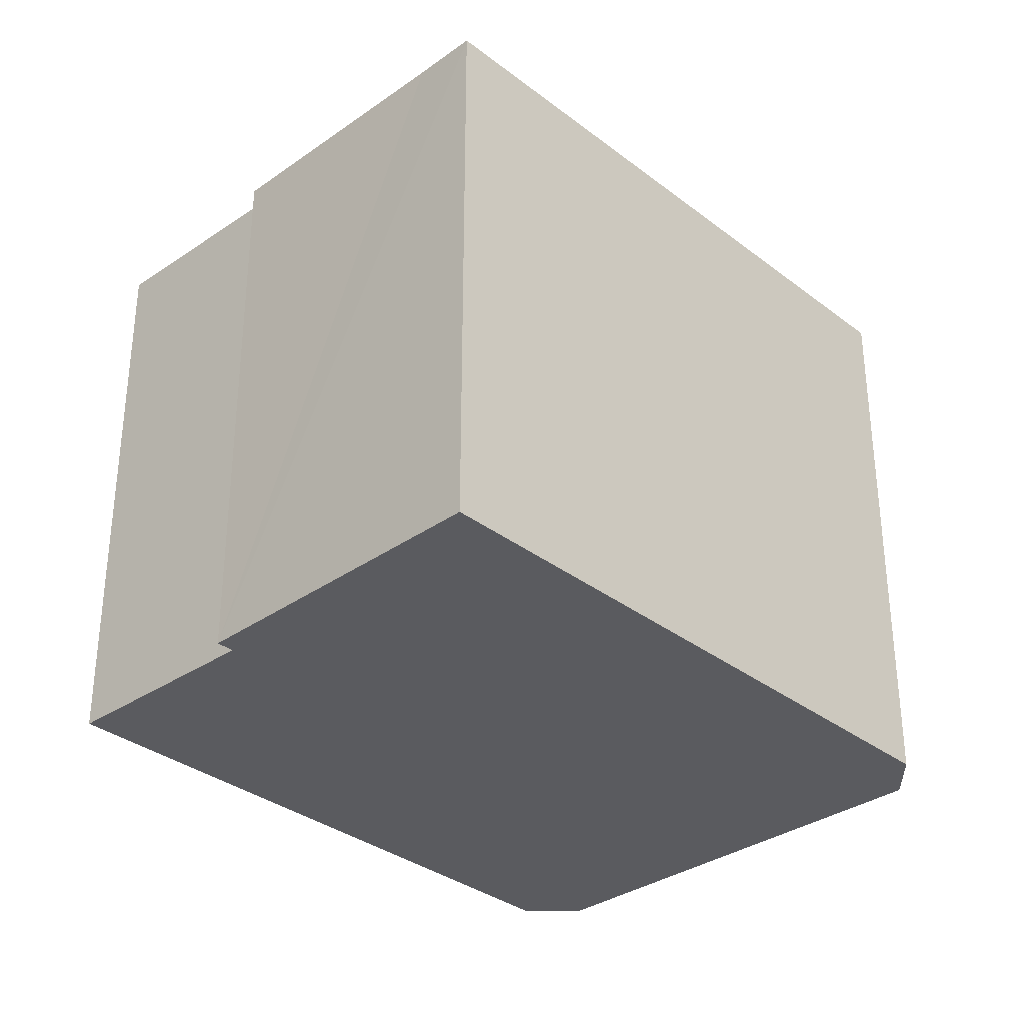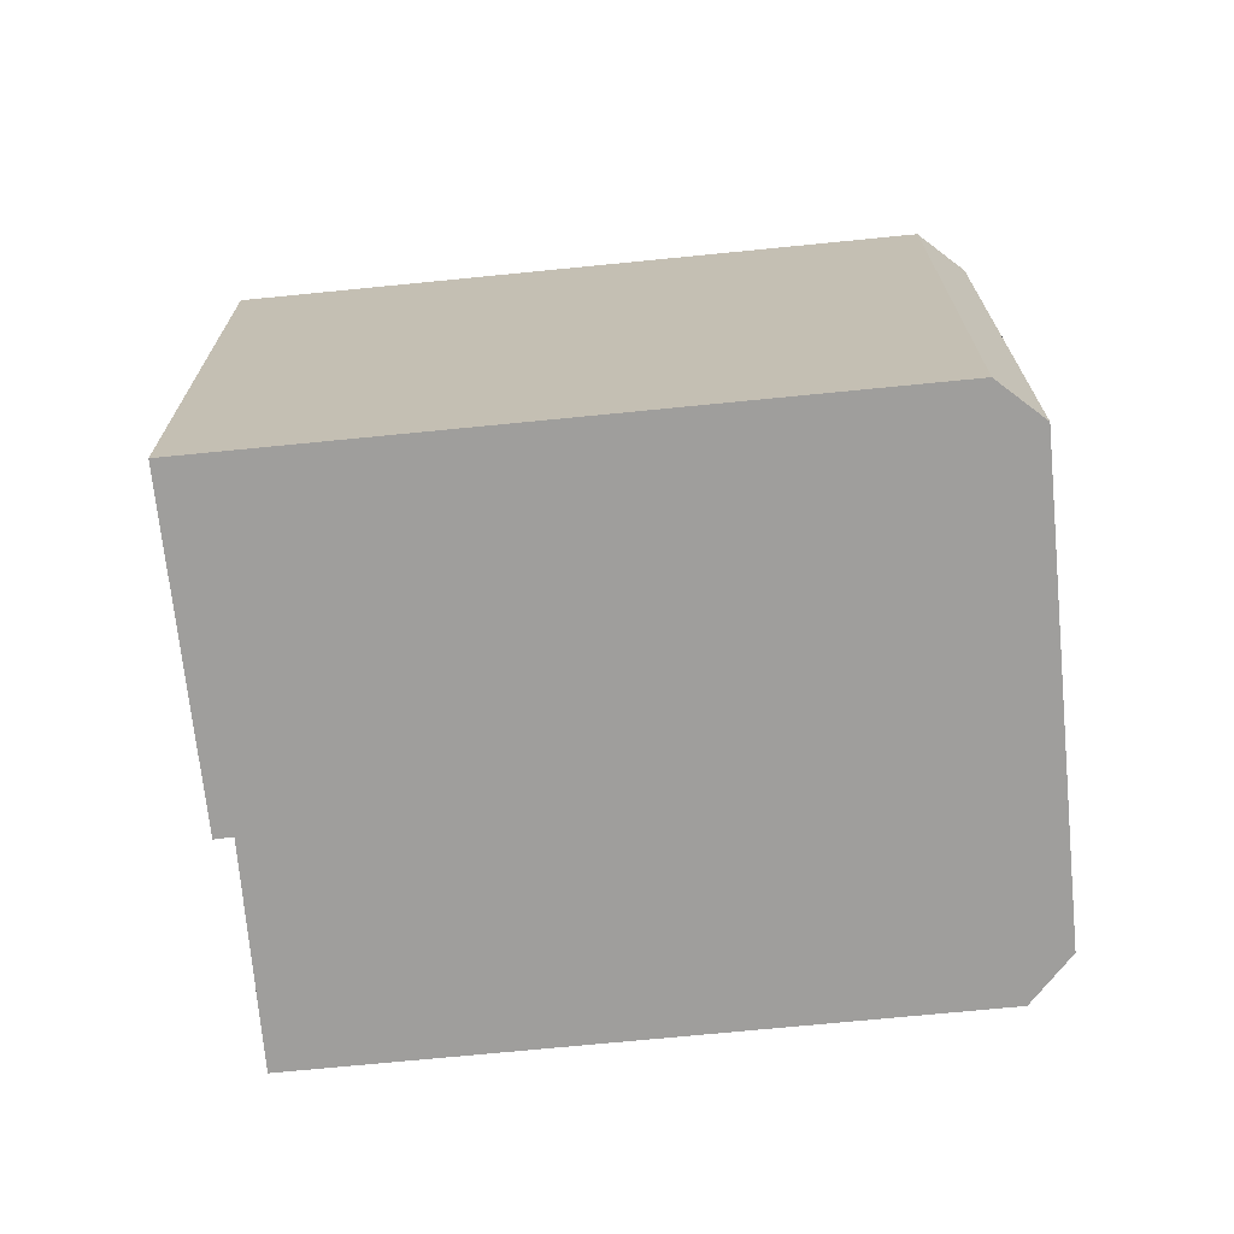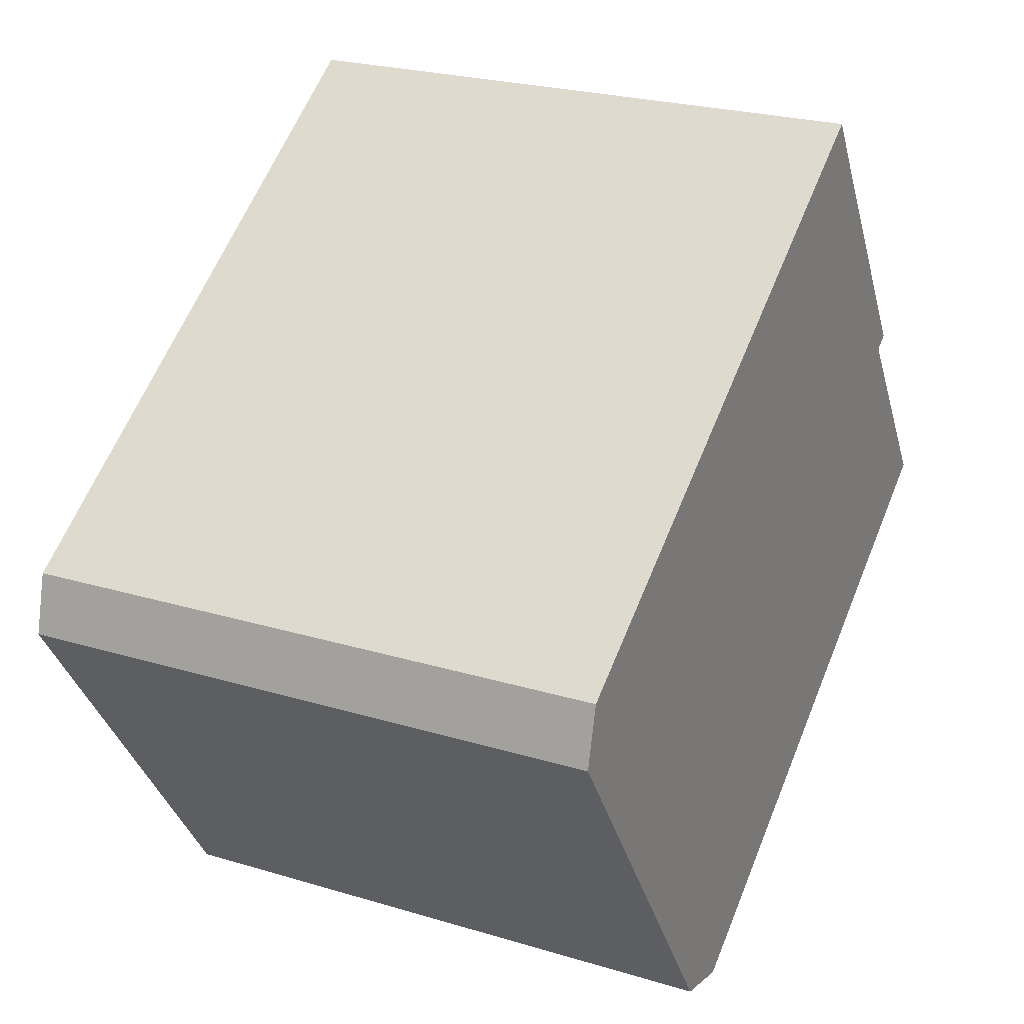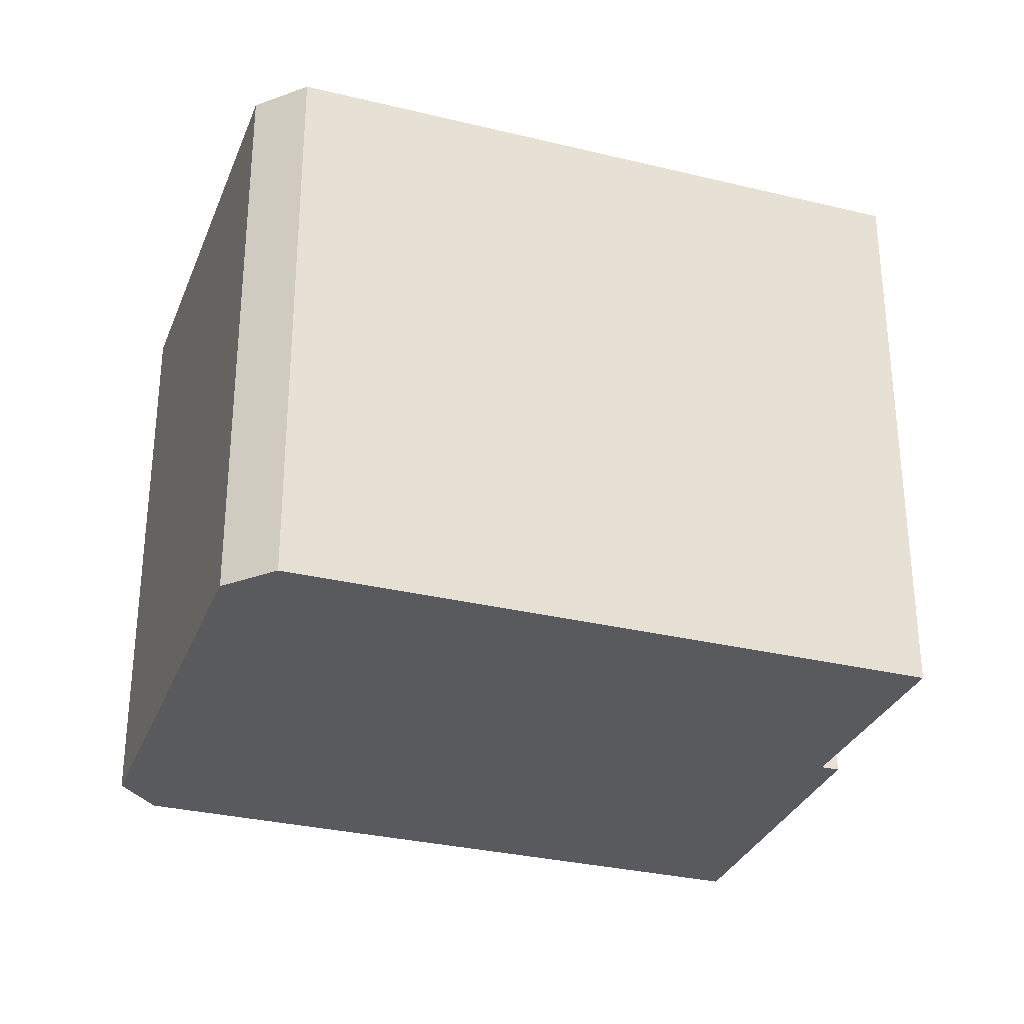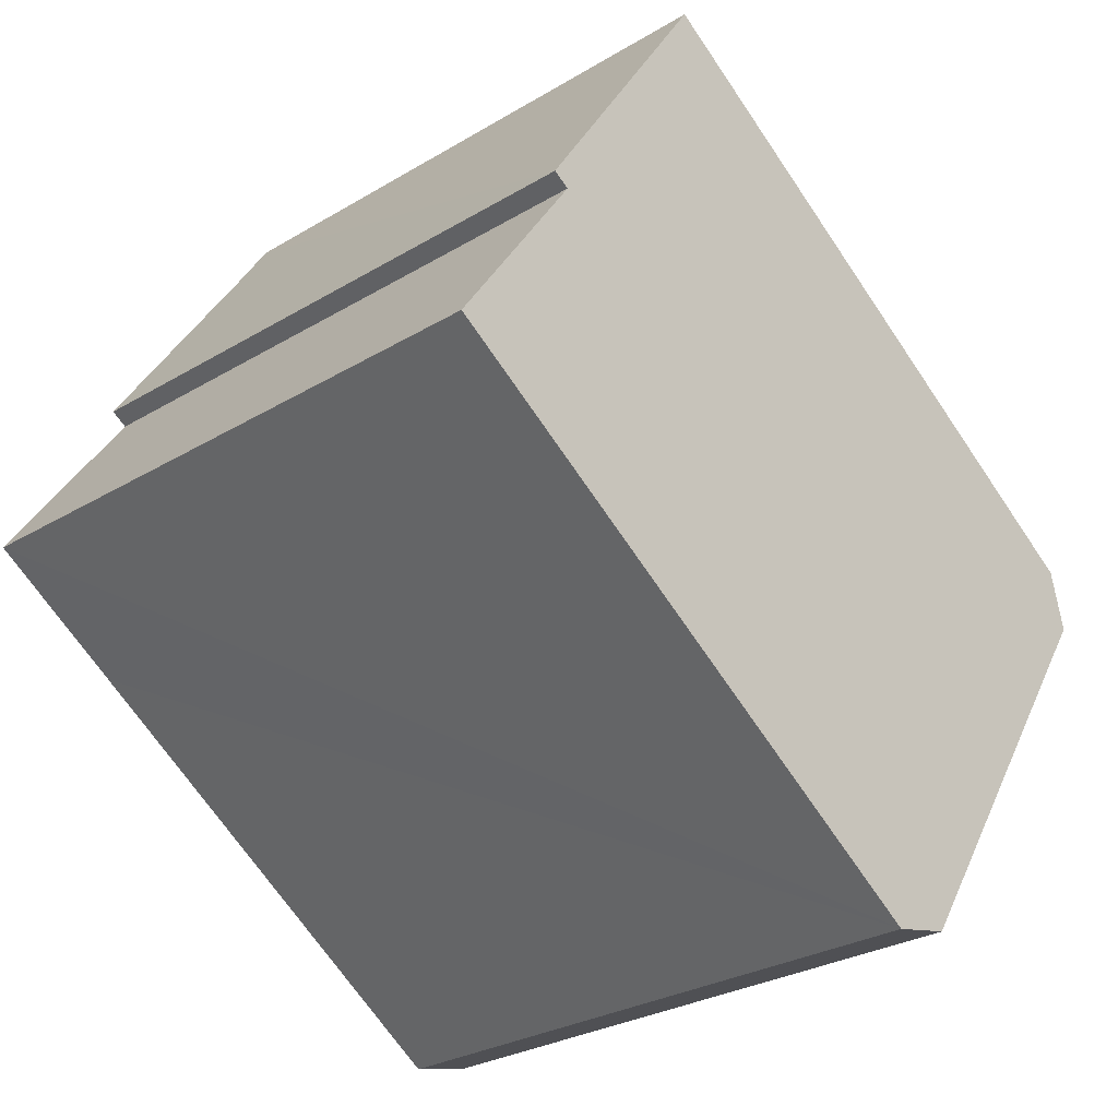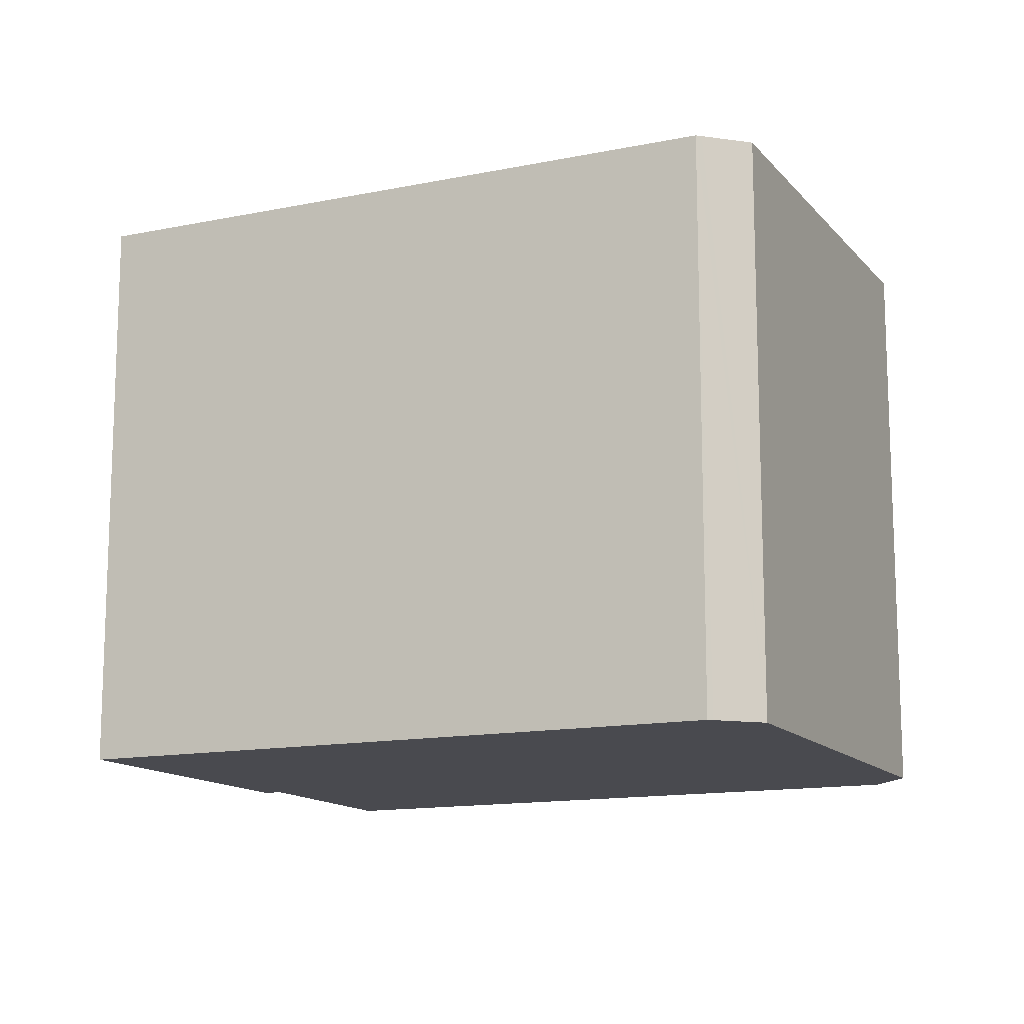
<metadata>
{"format":"obj","ext":"obj","renderer":"f3d","projection":"perspective","resolution":1024,"background":"white","views":[{"elev":-33.4,"azim":-13.1,"up":"+Y"},{"elev":-71.0,"azim":38.9,"up":"+Y"},{"elev":24.3,"azim":116.5,"up":"+Z"},{"elev":-31.1,"azim":-165.9,"up":"+Y"},{"elev":-28.4,"azim":-47.9,"up":"+Z"},{"elev":-13.5,"azim":58.2,"up":"+Y"}]}
</metadata>
<code>
v  5.07 16.88 -3.317
v  17.53 16.88 -10.13
v  16.01 16.88 -10.49
v  17.8 16.88 -10.06
v  17.81 16.88 -10.05
v  25.32 16.88 1.351
v  3.838 16.88 -2.509
v  3.492 16.88 -2.283
v  0 16.88 1.034e-15
v  3.636 16.88 5.382
v  3.174 16.88 5.668
v  7.414 16.88 12.22
v  24.94 16.88 2.883
v  24.9 16.88 3.058
v  8.439 16.88 13.84
v  25.32 -8.272e-17 1.351
v  17.81 6.157e-16 -10.05
v  17.8 6.163e-16 -10.06
v  16.01 6.426e-16 -10.49
v  17.53 6.203e-16 -10.13
v  0 0 0
v  5.07 2.031e-16 -3.317
v  3.492 1.398e-16 -2.283
v  3.838 1.536e-16 -2.509
v  3.636 -3.296e-16 5.382
v  3.174 -3.471e-16 5.668
v  8.439 -8.476e-16 13.84
v  7.414 -7.481e-16 12.22
v  24.9 -1.872e-16 3.058
v  24.94 -1.765e-16 2.883
g defaultobject
f 1 2 3
f 2 1 4
f 4 1 5
f 5 1 6
f 6 1 7
f 6 7 8
f 6 8 9
f 6 9 10
f 6 10 11
f 6 11 12
f 6 12 13
f 13 12 14
f 14 12 15
f 16 5 6
f 5 16 17
f 17 4 5
f 4 17 18
f 18 2 4
f 2 18 3
f 3 18 19
f 19 18 20
f 19 1 3
f 1 19 7
f 7 19 8
f 8 19 9
f 9 19 21
f 21 19 22
f 21 22 23
f 23 22 24
f 25 11 10
f 11 25 26
f 21 10 9
f 10 21 25
f 26 12 11
f 12 26 15
f 15 26 27
f 27 26 28
f 27 14 15
f 14 27 29
f 13 16 6
f 16 13 14
f 16 14 30
f 30 14 29
f 23 25 21
f 25 23 24
f 25 24 22
f 25 22 19
f 25 19 28
f 28 19 27
f 27 19 29
f 29 19 20
f 29 20 18
f 29 18 17
f 29 17 30
f 30 17 16
f 28 26 25

</code>
